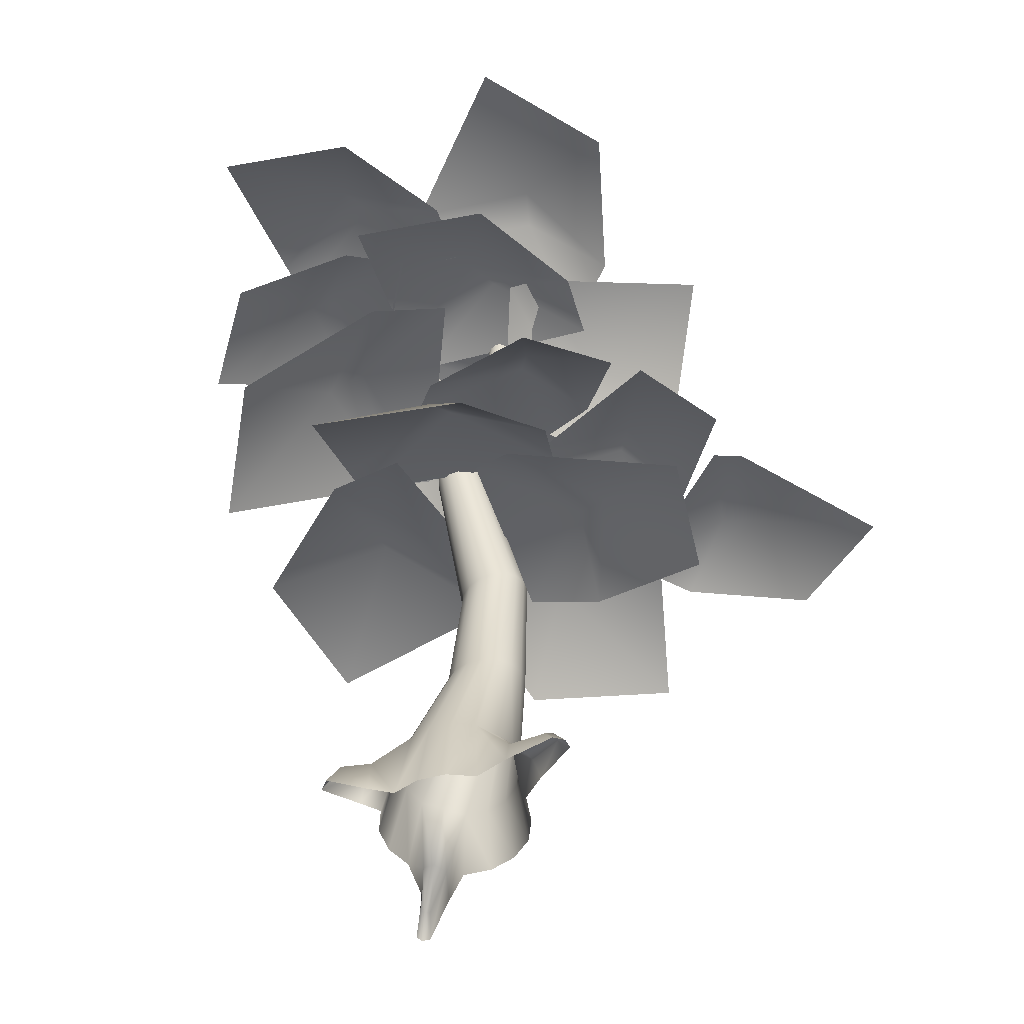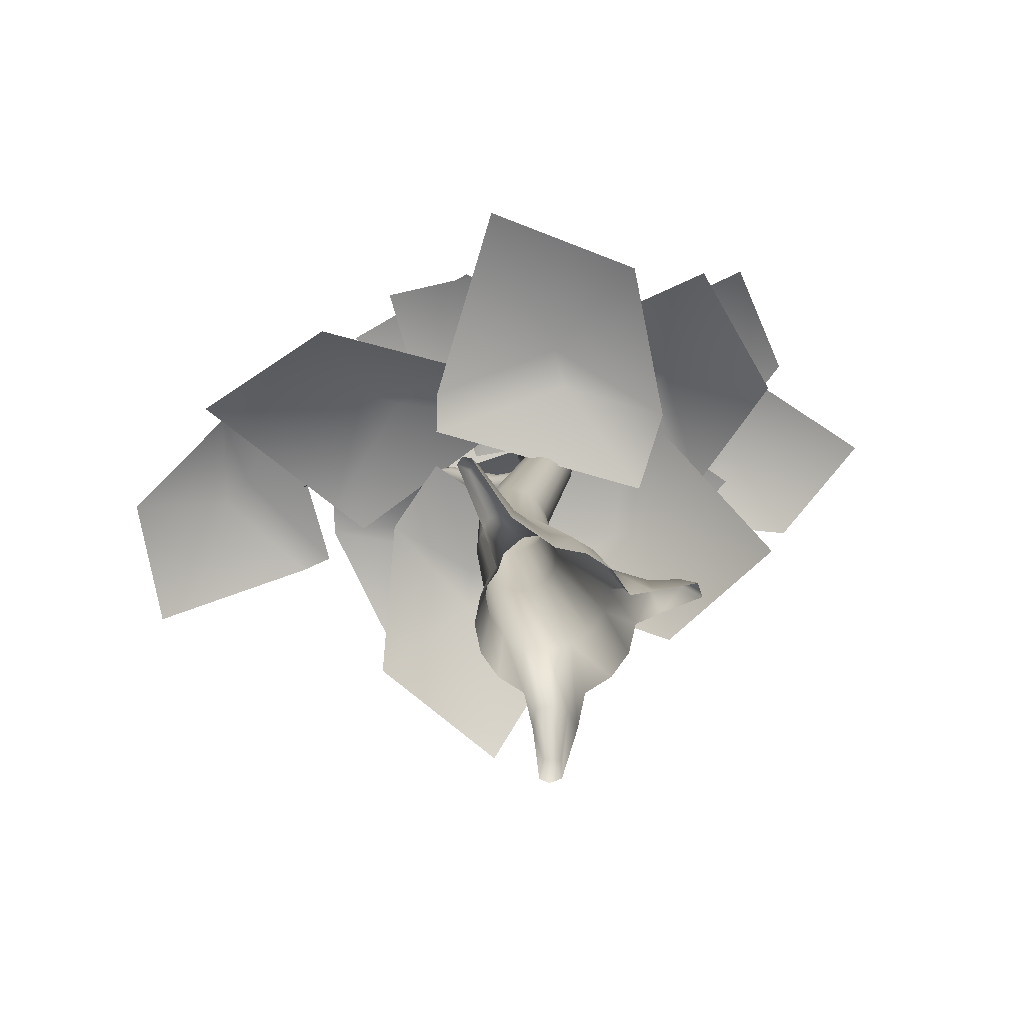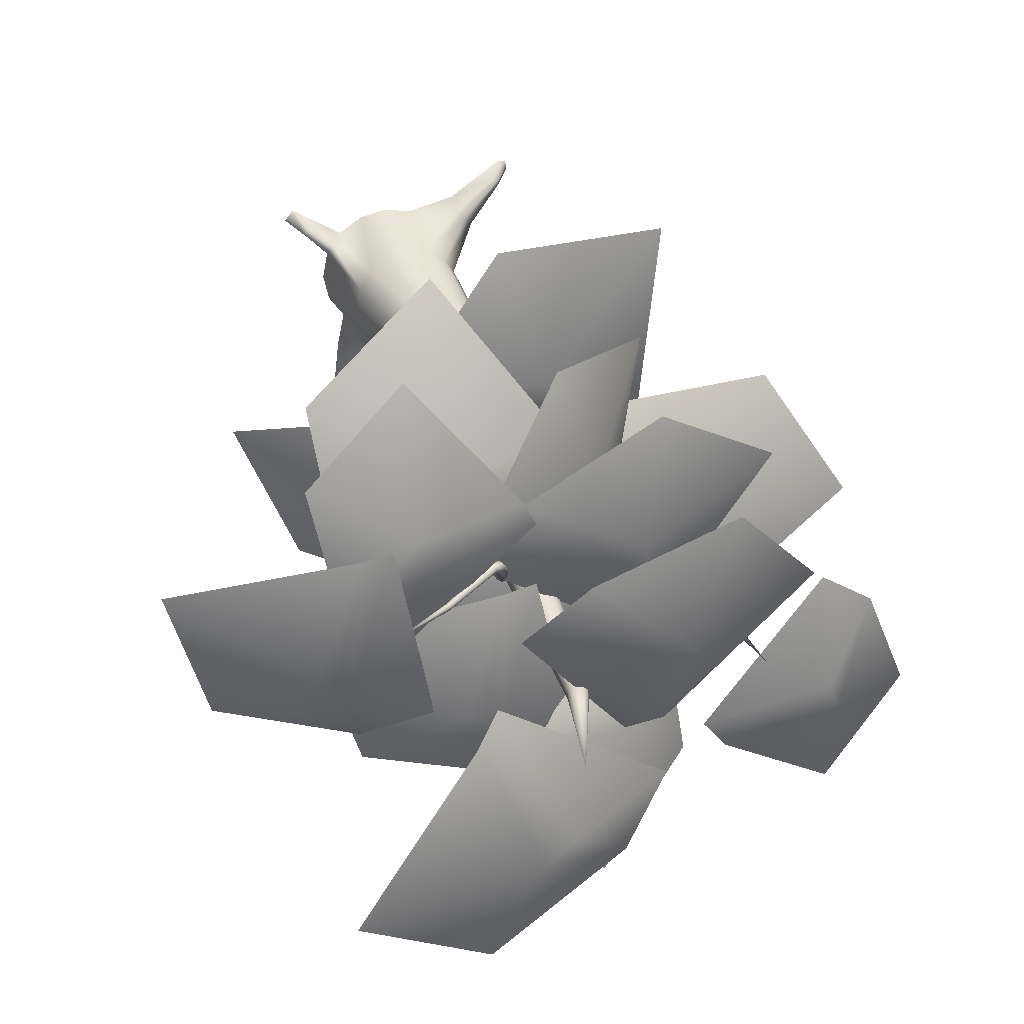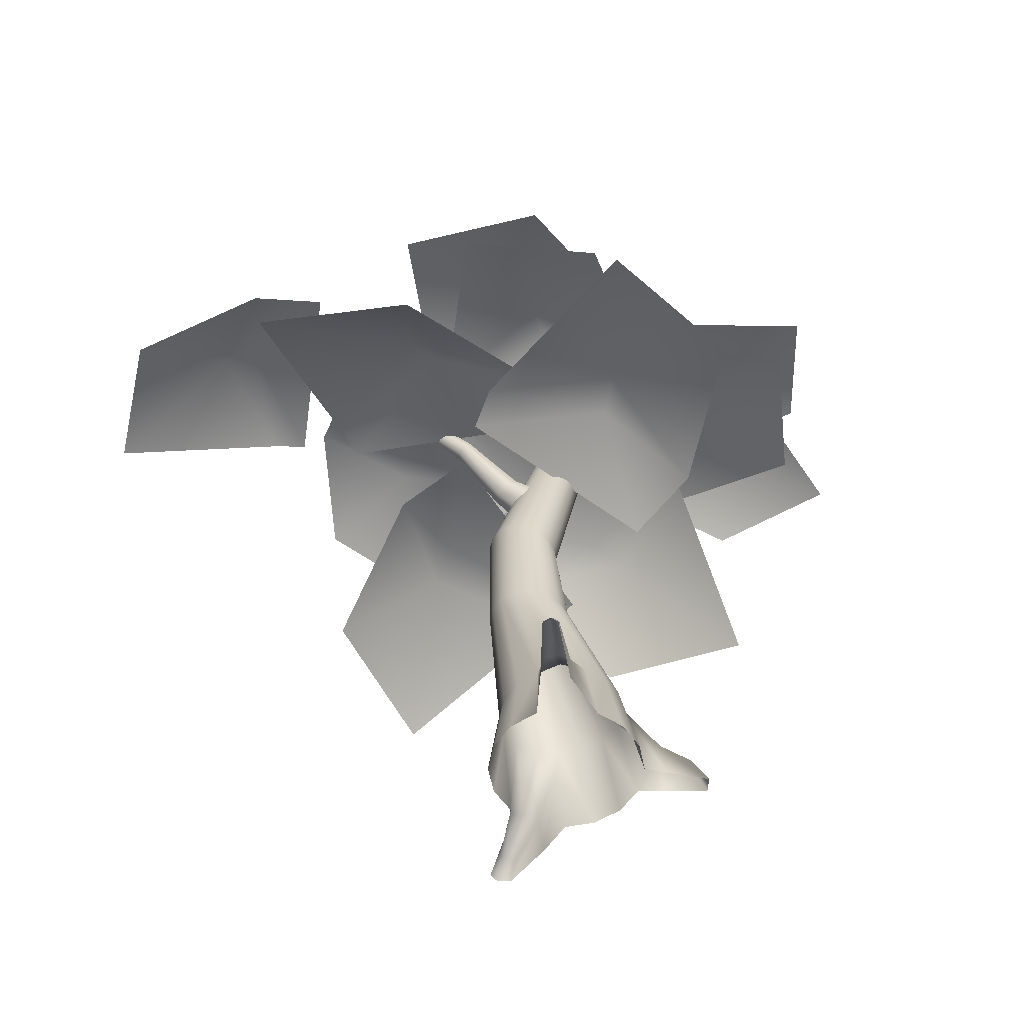
<metadata>
{"format":"obj","ext":"obj","renderer":"f3d","projection":"perspective","resolution":1024,"background":"white","views":[{"elev":-48.4,"azim":118.1,"up":"+Y"},{"elev":-72.0,"azim":-22.6,"up":"+Y"},{"elev":33.3,"azim":164.4,"up":"+Z"},{"elev":-54.9,"azim":-45.1,"up":"+Y"}]}
</metadata>
<code>
v -0.5833 2.078 -1.412
v 0.6059 2.471 -0.5687
v -0.8679 2.415 -0.5208
v -0.7577 2.548 -0.04058
v 0.5978 2.466 -0.3224
v -0.1569 2.576 -0.9217
v -0.2375 2.649 -0.6895
v 0.3608 1.982 -1.684
v -0.9324 4.726 0.8336
v -0.562 4.585 -0.6259
v 0.02335 4.96 0.6786
v 0.4375 4.962 0.3791
v -0.3307 4.536 -0.6971
v -0.6005 4.976 0.1264
v -0.3502 5.025 0.09664
v -1.54 4.408 0.1217
v 1.209 2.373 -0.5433
v 0.6187 2.97 0.6997
v 0.3742 2.862 -0.7416
v -0.05108 3.09 -0.5858
v 0.3784 3.012 0.7209
v 0.8827 2.971 -0.09919
v 0.6618 3.084 -0.1562
v 1.574 2.266 0.3606
v -0.1313 3.705 1.333
v -0.5847 3.37 0.07663
v 0.3786 4.086 0.6868
v 0.5094 4.119 0.2412
v -0.4472 3.365 -0.1012
v -0.3407 3.85 0.6312
v -0.198 3.941 0.47
v -0.8216 3.153 1.163
v 1.502 4.329 1.17
v 0.2742 4.442 0.9525
v 1.35 4.461 0.3705
v 1.08 4.48 0.04542
v 0.1923 4.395 0.7713
v 0.9505 4.626 0.9081
v 0.9175 4.649 0.6993
v 0.9152 4.252 1.735
v 0.3557 3.33 -1.256
v 0.722 3.402 -0.01099
v -0.2324 3.732 -0.7818
v -0.3968 3.842 -0.3895
v 0.5804 3.414 0.1466
v 0.4668 3.66 -0.6435
v 0.3063 3.754 -0.5251
v 1.069 2.995 -0.9371
v -0.8467 4.171 -1.233
v 0.381 4.636 -0.7009
v -0.7549 3.934 -0.3355
v -0.4852 3.886 0.05705
v 0.4851 4.529 -0.5241
v -0.4053 4.522 -0.7116
v -0.3832 4.447 -0.4841
v -0.1953 4.621 -1.713
v 1.312 3.428 1.165
v -0.2174 3.742 0.8276
v 1.209 3.837 0.2008
v 0.9004 3.979 -0.2185
v -0.3064 3.744 0.5825
v 0.6589 3.921 0.8825
v 0.6397 4.014 0.628
v 0.5046 3.221 1.794
v -1.825 2.723 0.5011
v -1.25 3.34 -0.8463
v -0.8021 2.929 0.5833
v -0.3307 3.053 0.3573
v -1.001 3.313 -0.9137
v -1.379 3.294 0.03492
v -1.113 3.332 0.05972
v -2.373 2.871 -0.3695
v 1.252 4.393 -0.693
v 0.4091 4.497 0.3914
v 0.3856 4.455 -0.9539
v -0.0691 4.442 -0.8546
v 0.1957 4.427 0.3825
v 0.6911 4.692 -0.3011
v 0.4692 4.696 -0.3751
v 1.512 4.369 0.1687
v -0.005012 2.859 1.703
v -0.9229 2.818 0.3672
v 0.5947 2.869 0.8197
v 0.6467 2.804 0.2781
v -0.8335 2.716 0.1398
v -0.2567 3.126 0.9042
v -0.09459 3.115 0.6819
v -1.062 2.789 1.693
v 0.7528 5.471 -1.426
v 0.8201 5.454 0.08467
v -0.127 5.228 -1.027
v -0.4087 5.084 -0.6257
v 0.6697 5.312 0.2199
v 0.4924 5.657 -0.6712
v 0.266 5.581 -0.5764
v 1.568 5.639 -0.892
v -0.6605 4.073 1.163
v -0.7105 3.951 -0.3012
v 0.2153 4.195 0.7694
v 0.523 4.162 0.3808
v -0.52 3.88 -0.4286
v -0.5052 4.303 0.4156
v -0.2744 4.323 0.3227
v -1.447 3.862 0.6529
v -0.5405 3.443 -1.656
v -0.1194 3.336 -0.4373
v -1.175 3.551 -1.098
v -1.334 3.522 -0.6916
v -0.2467 3.274 -0.2808
v -0.4777 3.646 -0.9871
v -0.6478 3.663 -0.8492
v 0.2532 3.257 -1.431
v 2.133 4.508 -0.07971
v 1.3 4.745 0.9358
v 1.304 4.592 -0.3598
v 0.8618 4.613 -0.2751
v 1.09 4.688 0.9273
v 1.599 4.86 0.2588
v 1.386 4.869 0.1812
v 2.365 4.543 0.761
v -2.596 3.549 -1.477
v -1.26 3.833 -1.565
v -2.244 3.721 -0.6656
v -1.877 3.781 -0.3906
v -1.12 3.795 -1.395
v -1.985 3.946 -1.337
v -1.898 3.977 -1.124
v -2.116 3.534 -2.232
v 0.3129 0.003891 -0.757
v 0.02398 -0.09075 -0.3692
v -0.01427 0.4053 -0.2772
v -0.1733 1.241 -0.2558
v 0.1306 0.4267 -0.2482
v -0.07483 1.233 -0.2361
v 0.2534 0.4449 -0.1656
v 0.008627 1.225 -0.1801
v 0.3354 0.457 -0.04189
v 0.06439 1.22 -0.09633
v 0.3643 0.4613 0.104
v 0.08398 1.219 0.002504
v 0.3354 0.457 0.2499
v 0.06439 1.22 0.1013
v 0.2534 0.4449 0.3735
v 0.008627 1.225 0.1851
v 0.1306 0.4267 0.4562
v -0.07483 1.233 0.2411
v -0.01427 0.4053 0.4852
v -0.1733 1.241 0.2608
v -0.1591 0.3839 0.4562
v -0.2717 1.25 0.2411
v -0.2901 0.4012 0.3707
v -0.3552 1.258 0.1851
v -0.364 0.3536 0.2499
v -0.411 1.263 0.1013
v -0.3928 0.3493 0.104
v -0.4305 1.264 0.002504
v -0.364 0.3536 -0.04189
v -0.411 1.263 -0.09633
v -0.2819 0.3657 -0.1656
v -0.3552 1.258 -0.1801
v -0.1591 0.3839 -0.2482
v -0.2717 1.25 -0.2361
v 0.3578 -0.09075 -0.2309
v 0.4601 -0.09075 -0.07778
v 0.496 -0.09075 0.1029
v 0.4601 -0.09075 0.2835
v 0.3578 -0.09075 0.4366
v 0.2046 -0.09075 0.539
v 0.02398 -0.09075 0.5749
v -0.1567 -0.09075 0.539
v -0.4121 -0.09075 0.2835
v -0.448 -0.09075 0.1029
v -0.4121 -0.09075 -0.07778
v -0.3098 -0.09075 -0.2309
v -0.1567 -0.09075 -0.3332
v 0.07483 3.353 -0.08617
v 0.1345 3.361 -0.07526
v 0.1854 3.369 -0.04217
v 0.2197 3.376 0.008065
v 0.2321 3.381 0.0678
v 0.2208 3.383 0.1279
v 0.1876 3.382 0.1793
v 0.1374 3.378 0.2141
v 0.07794 3.371 0.2271
v 0.01823 3.363 0.2162
v -0.03263 3.355 0.1831
v -0.06689 3.348 0.1328
v -0.07933 3.343 0.0731
v -0.06807 3.341 0.01297
v -0.03482 3.342 -0.03842
v 0.01536 3.346 -0.07323
v -0.4432 0.1138 0.5965
v -0.4939 0.157 0.5476
v -0.5567 0.1207 0.4913
v -0.4663 -0.09075 0.613
v -0.5916 -0.09075 0.4877
v -0.7367 0.04547 0.7863
v -0.7694 0.05313 0.771
v -0.7834 0.0437 0.7393
v -0.8117 -0.09075 0.8514
v -0.8649 -0.09075 0.8411
v -0.875 -0.09075 0.7855
v -0.4081 2.092 -0.04383
v -0.3909 2.074 0.04195
v 0.02736 2.014 0.03123
v 0.04459 2.027 -0.05542
v -0.2684 2.035 0.1607
v -0.1818 2.02 0.1757
v -0.1818 2.1 -0.2749
v -0.2684 2.109 -0.2555
v -0.02171 2.065 -0.213
v -0.09514 2.085 -0.26
v -0.3909 2.105 -0.1305
v -0.02171 2.008 0.1056
v -0.3418 2.054 0.1138
v 0.02736 2.045 -0.1412
v -0.3418 2.111 -0.2048
v -0.09514 2.01 0.1563
v 0.03826 4.775 -0.2803
v 0.06213 4.768 -0.2765
v 0.08236 4.76 -0.2637
v 0.09588 4.753 -0.2437
v 0.1006 4.748 -0.2197
v 0.09588 4.745 -0.1952
v 0.08236 4.744 -0.174
v 0.06213 4.747 -0.1594
v 0.03826 4.752 -0.1535
v 0.01439 4.759 -0.1573
v -0.005843 4.767 -0.1701
v -0.01936 4.774 -0.1901
v -0.02411 4.779 -0.2141
v -0.01936 4.782 -0.2386
v -0.005843 4.782 -0.2598
v 0.01439 4.78 -0.2744
v 0.2114 5.482 -0.1527
v 0.112 4.284 -0.1455
v 0.08987 4.28 -0.1125
v 0.05678 4.276 -0.09053
v 0.01775 4.273 -0.08297
v -0.02128 4.272 -0.09096
v -0.05437 4.272 -0.1133
v -0.07647 4.274 -0.1465
v -0.08424 4.277 -0.1856
v -0.07647 4.282 -0.2247
v 0.05678 4.295 -0.2792
v 0.08987 4.294 -0.2569
v -0.05437 4.286 -0.2577
v -0.02128 4.29 -0.2796
v 0.112 4.292 -0.2237
v 0.1197 4.289 -0.1845
v 0.01775 4.293 -0.2872
v -0.1175 3.146 0.1583
v 0.2011 3.05 0.1152
v 0.03186 3.121 0.2734
v -0.02249 3.088 -0.05688
v 0.1036 3.054 -0.04824
v -0.1283 3.139 0.09266
v 0.1868 3.064 0.1792
v -0.03083 3.136 0.2561
v 0.0409 3.069 -0.06545
v 0.1561 3.045 -0.007857
v -0.1141 3.126 0.02869
v 0.1497 3.082 0.2317
v -0.08329 3.145 0.2158
v 0.1903 3.044 0.04955
v -0.07691 3.108 -0.02382
v 0.09524 3.102 0.2648
v -0.5265 3.076 -0.2619
v -0.5552 3.036 -0.2862
v -0.1383 2.605 -0.1385
v -0.2554 2.704 -0.1866
v -0.0972 2.684 -0.08729
v -0.2123 2.757 -0.1422
v -0.1046 2.72 0.008427
v -0.2147 2.782 -0.06535
v -0.1561 2.692 0.09261
v -0.2614 2.766 -0.001148
v -0.2216 2.617 0.116
v -0.3249 2.718 0.01281
v -0.2627 2.538 0.06478
v -0.368 2.665 -0.03165
v -0.2553 2.502 -0.03093
v -0.3656 2.64 -0.1085
v -0.2038 2.53 -0.1151
v -0.3189 2.656 -0.1727
v -0.5283 3.101 -0.2131
v -0.5597 3.096 -0.1683
v -0.6023 3.065 -0.1538
v -0.6311 3.025 -0.178
v -0.6292 3 -0.2268
v -0.5978 3.004 -0.2716
v -0.7616 3.447 -0.5
v -0.7722 3.406 -0.5168
v -0.7701 3.469 -0.4612
v -0.7928 3.459 -0.4232
v -0.8162 3.423 -0.4083
v -0.8268 3.382 -0.4251
v -0.8183 3.361 -0.4639
v -0.7957 3.37 -0.5019
v -1.178 3.562 -0.615
v -1.196 3.541 -0.6296
v -1.179 3.576 -0.587
v -1.197 3.574 -0.5619
v -1.222 3.558 -0.5544
v -1.24 3.537 -0.5689
v -1.24 3.523 -0.5969
v -1.222 3.525 -0.6221
v -1.515 3.814 -0.9558
v -0.6723 3.363 -0.4303
v -0.6931 3.327 -0.4521
v -0.676 3.383 -0.3877
v -0.7021 3.375 -0.3492
v -0.7353 3.344 -0.3373
v -0.7562 3.309 -0.3591
v -0.7525 3.289 -0.4018
v -0.7264 3.297 -0.4403
v 0.2523 4.027 0.2258
v 0.282 4.015 0.2425
v 0.08801 3.485 0.1561
v 0.1921 3.647 0.2235
v 0.06451 3.547 0.1398
v 0.1603 3.672 0.2017
v 0.07933 3.592 0.0925
v 0.1572 3.692 0.1607
v 0.1238 3.596 0.04189
v 0.1849 3.696 0.1244
v 0.1718 3.555 0.01764
v 0.2269 3.681 0.1141
v 0.1953 3.494 0.03395
v 0.2588 3.656 0.1358
v 0.1805 3.448 0.08128
v 0.2618 3.636 0.1769
v 0.1361 3.445 0.1319
v 0.2342 3.632 0.2132
v 0.2447 4.039 0.1924
v 0.2636 4.043 0.1619
v 0.2979 4.037 0.1522
v 0.3276 4.025 0.1689
v 0.3353 4.014 0.2023
v 0.3164 4.01 0.2328
v 0.4265 4.395 0.5142
v 0.4382 4.38 0.5266
v 0.4217 4.396 0.4926
v 0.4265 4.384 0.4746
v 0.4381 4.366 0.4706
v 0.4498 4.352 0.483
v 0.4547 4.35 0.5045
v 0.4499 4.362 0.5226
v 0.7293 4.499 0.3716
v 0.7389 4.489 0.3799
v 0.7289 4.505 0.3563
v 0.7379 4.502 0.3429
v 0.751 4.493 0.3394
v 0.7605 4.483 0.3478
v 0.761 4.478 0.3631
v 0.752 4.48 0.3764
v 1.093 4.717 0.362
v 0.366 4.34 0.4869
v 0.3852 4.324 0.5046
v 0.3662 4.35 0.4574
v 0.3857 4.347 0.4334
v 0.4131 4.334 0.4289
v 0.4323 4.318 0.4467
v 0.4321 4.308 0.4762
v 0.4126 4.311 0.5002
v 0.5014 0.1806 0.4348
v 0.4659 0.1745 0.4807
v 0.5679 -0.09075 0.4027
v 0.4747 -0.09075 0.5118
v 0.6564 0.08206 0.5528
v 0.6254 0.07815 0.5893
v 0.7525 -0.09075 0.5883
v 0.6931 -0.09075 0.6579
v 0.321 -0.09075 -0.8448
v 0.1668 -0.09075 -0.5711
v 0.1585 0.08338 -0.5103
v 0.2411 0.1226 -0.4695
v 0.344 0.08891 -0.4425
v 0.4067 -0.09075 -0.4573
v 0.3659 0.03213 -0.7502
v 0.4131 -0.000385 -0.7226
v 0.4467 -0.09075 -0.7911
v 0.3906 -0.09075 -0.8486
f 7 5 2 6
f 3 7 6 1
f 4 7 3
f 4 5 7
f 6 2 8
f 6 8 1
f 15 13 10 14
f 11 15 14 9
f 12 15 11
f 12 13 15
f 14 10 16
f 14 16 9
f 23 21 18 22
f 19 23 22 17
f 20 23 19
f 20 21 23
f 22 18 24
f 22 24 17
f 31 29 26 30
f 27 31 30 25
f 28 31 27
f 28 29 31
f 30 26 32
f 30 32 25
f 39 37 34 38
f 35 39 38 33
f 36 39 35
f 36 37 39
f 38 34 40
f 38 40 33
f 47 45 42 46
f 43 47 46 41
f 44 47 43
f 44 45 47
f 46 42 48
f 46 48 41
f 55 53 50 54
f 51 55 54 49
f 52 55 51
f 52 53 55
f 54 50 56
f 54 56 49
f 63 61 58 62
f 59 63 62 57
f 60 63 59
f 60 61 63
f 62 58 64
f 62 64 57
f 71 69 66 70
f 67 71 70 65
f 68 71 67
f 68 69 71
f 70 66 72
f 70 72 65
f 79 77 74 78
f 75 79 78 73
f 76 79 75
f 76 77 79
f 78 74 80
f 78 80 73
f 87 85 82 86
f 83 87 86 81
f 84 87 83
f 84 85 87
f 86 82 88
f 86 88 81
f 95 93 90 94
f 91 95 94 89
f 92 95 91
f 92 93 95
f 94 90 96
f 94 96 89
f 103 101 98 102
f 99 103 102 97
f 100 103 99
f 100 101 103
f 102 98 104
f 102 104 97
f 111 109 106 110
f 107 111 110 105
f 108 111 107
f 108 109 111
f 110 106 112
f 110 112 105
f 119 117 114 118
f 115 119 118 113
f 116 119 115
f 116 117 119
f 118 114 120
f 118 120 113
f 127 125 122 126
f 123 127 126 121
f 124 127 123
f 124 125 127
f 126 122 128
f 126 128 121
f 252 264 186 187
f 151 153 194 193
f 131 132 134 133
f 253 265 179 180
f 161 131 130 175
f 133 134 136 135
f 266 262 189 190
f 143 145 168 167
f 135 136 138 137
f 265 261 178 179
f 157 159 174 173
f 137 138 140 139
f 256 260 176 177
f 135 137 164 163
f 139 140 142 141
f 264 259 185 186
f 153 171 196 194
f 141 142 144 143
f 263 258 181 182
f 143 144 146 145
f 262 257 188 189
f 155 157 173 172
f 145 146 148 147
f 261 256 177 178
f 376 377 380 129
f 147 148 150 149
f 260 255 191 176
f 147 149 170 169
f 149 150 152 151
f 259 254 184 185
f 139 141 166 165
f 151 152 154 153
f 258 253 180 181
f 377 378 381 380
f 153 154 156 155
f 250 249 222 223
f 153 155 172 171
f 155 156 158 157
f 159 161 175 174
f 157 158 160 159
f 257 252 187 188
f 161 162 132 131
f 159 160 162 161
f 267 263 182 183
f 137 139 165 164
f 145 147 169 168
f 255 266 190 191
f 254 267 183 184
f 193 194 199 198
f 194 196 202 199
f 149 151 193 192
f 170 149 192 195
f 198 199 202 201
f 197 198 201 200
f 192 193 198 197
f 195 192 197 200
f 154 152 215 204
f 140 138 216 206
f 160 158 213 217
f 138 136 211 216
f 134 132 209 212
f 152 150 207 215
f 144 142 205 214
f 158 156 203 213
f 136 134 212 211
f 132 162 210 209
f 150 148 208 207
f 142 140 206 205
f 156 154 204 203
f 146 144 214 218
f 162 160 217 210
f 148 146 218 208
f 248 247 233 234
f 246 245 220 221
f 244 243 231 232
f 242 241 229 230
f 240 239 227 228
f 238 237 225 226
f 236 250 223 224
f 251 248 234 219
f 249 246 221 222
f 247 244 232 233
f 245 251 219 220
f 243 242 230 231
f 241 240 228 229
f 239 238 226 227
f 237 236 224 225
f 182 181 236 237
f 184 183 238 239
f 186 185 240 241
f 188 187 242 243
f 177 176 251 245
f 190 189 244 247
f 179 178 246 249
f 176 191 248 251
f 181 180 250 236
f 183 182 237 238
f 185 184 239 240
f 187 186 241 242
f 189 188 243 244
f 178 177 245 246
f 191 190 247 248
f 180 179 249 250
f 223 222 235
f 234 233 235
f 221 220 235
f 232 231 235
f 230 229 235
f 228 227 235
f 226 225 235
f 224 223 235
f 219 234 235
f 222 221 235
f 233 232 235
f 220 219 235
f 231 230 235
f 229 228 235
f 227 226 235
f 225 224 235
f 204 215 264 252
f 206 216 265 253
f 217 213 262 266
f 216 211 261 265
f 212 209 260 256
f 215 207 259 264
f 214 205 258 263
f 213 203 257 262
f 211 212 256 261
f 209 210 255 260
f 207 208 254 259
f 205 206 253 258
f 203 204 252 257
f 218 214 263 267
f 210 217 266 255
f 208 218 267 254
f 314 313 296 297
f 277 275 286 287
f 270 271 273 272
f 315 314 297 298
f 279 277 287 288
f 272 273 275 274
f 312 311 294 295
f 281 279 288 289
f 274 275 277 276
f 311 309 292 294
f 283 281 289 290
f 276 277 279 278
f 292 293 301 300
f 285 283 290 291
f 278 279 281 280
f 273 271 269 268
f 309 310 293 292
f 280 281 283 282
f 271 285 291 269
f 284 285 271 270
f 282 283 285 284
f 313 312 295 296
f 275 273 268 286
f 316 315 298 299
f 310 316 299 293
f 294 292 300 302
f 295 294 302 303
f 296 295 303 304
f 297 296 304 305
f 298 297 305 306
f 299 298 306 307
f 293 299 307 301
f 300 301 308
f 302 300 308
f 303 302 308
f 304 303 308
f 305 304 308
f 306 305 308
f 307 306 308
f 301 307 308
f 289 288 313 314
f 290 289 314 315
f 287 286 311 312
f 286 268 309 311
f 268 269 310 309
f 288 287 312 313
f 291 290 315 316
f 269 291 316 310
f 363 362 345 346
f 326 324 335 336
f 319 320 322 321
f 364 363 346 347
f 328 326 336 337
f 321 322 324 323
f 361 360 343 344
f 330 328 337 338
f 323 324 326 325
f 360 358 341 343
f 332 330 338 339
f 325 326 328 327
f 341 342 350 349
f 334 332 339 340
f 327 328 330 329
f 322 320 318 317
f 358 359 342 341
f 329 330 332 331
f 320 334 340 318
f 333 334 320 319
f 331 332 334 333
f 362 361 344 345
f 324 322 317 335
f 365 364 347 348
f 359 365 348 342
f 343 341 349 351
f 344 343 351 352
f 345 344 352 353
f 346 345 353 354
f 347 346 354 355
f 348 347 355 356
f 342 348 356 350
f 349 350 357
f 351 349 357
f 352 351 357
f 353 352 357
f 354 353 357
f 355 354 357
f 356 355 357
f 350 356 357
f 338 337 362 363
f 339 338 363 364
f 336 335 360 361
f 335 317 358 360
f 317 318 359 358
f 337 336 361 362
f 340 339 364 365
f 318 340 365 359
f 166 141 366 368
f 141 143 367 366
f 143 167 369 367
f 370 371 373 372
f 368 366 370 372
f 366 367 371 370
f 367 369 373 371
f 375 376 129 374
f 378 379 382 381
f 130 131 376 375
f 135 163 379 378
f 133 135 378 377
f 131 133 377 376
f 382 383 380 381
f 374 129 380 383

</code>
